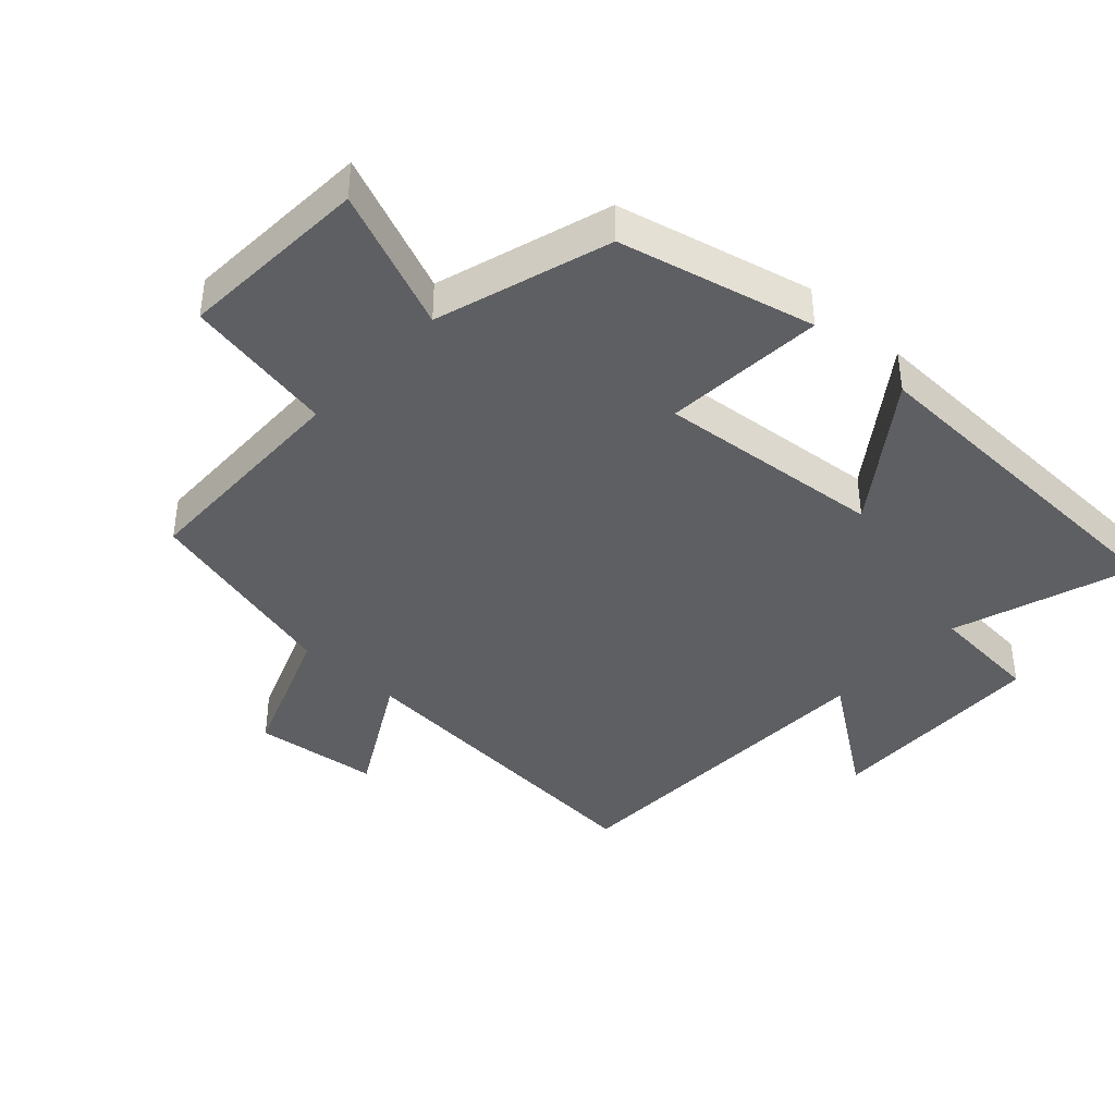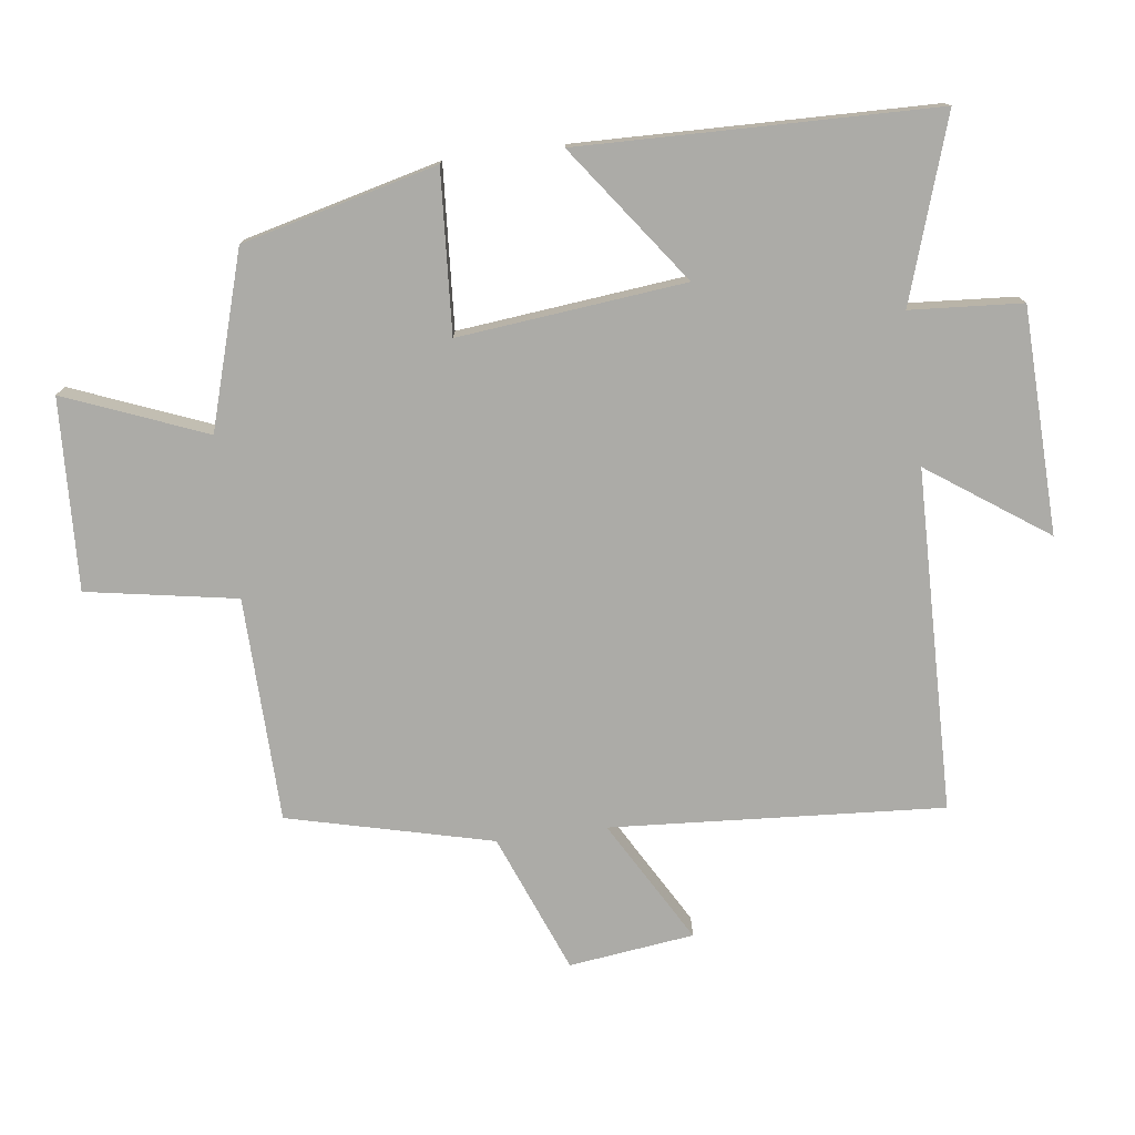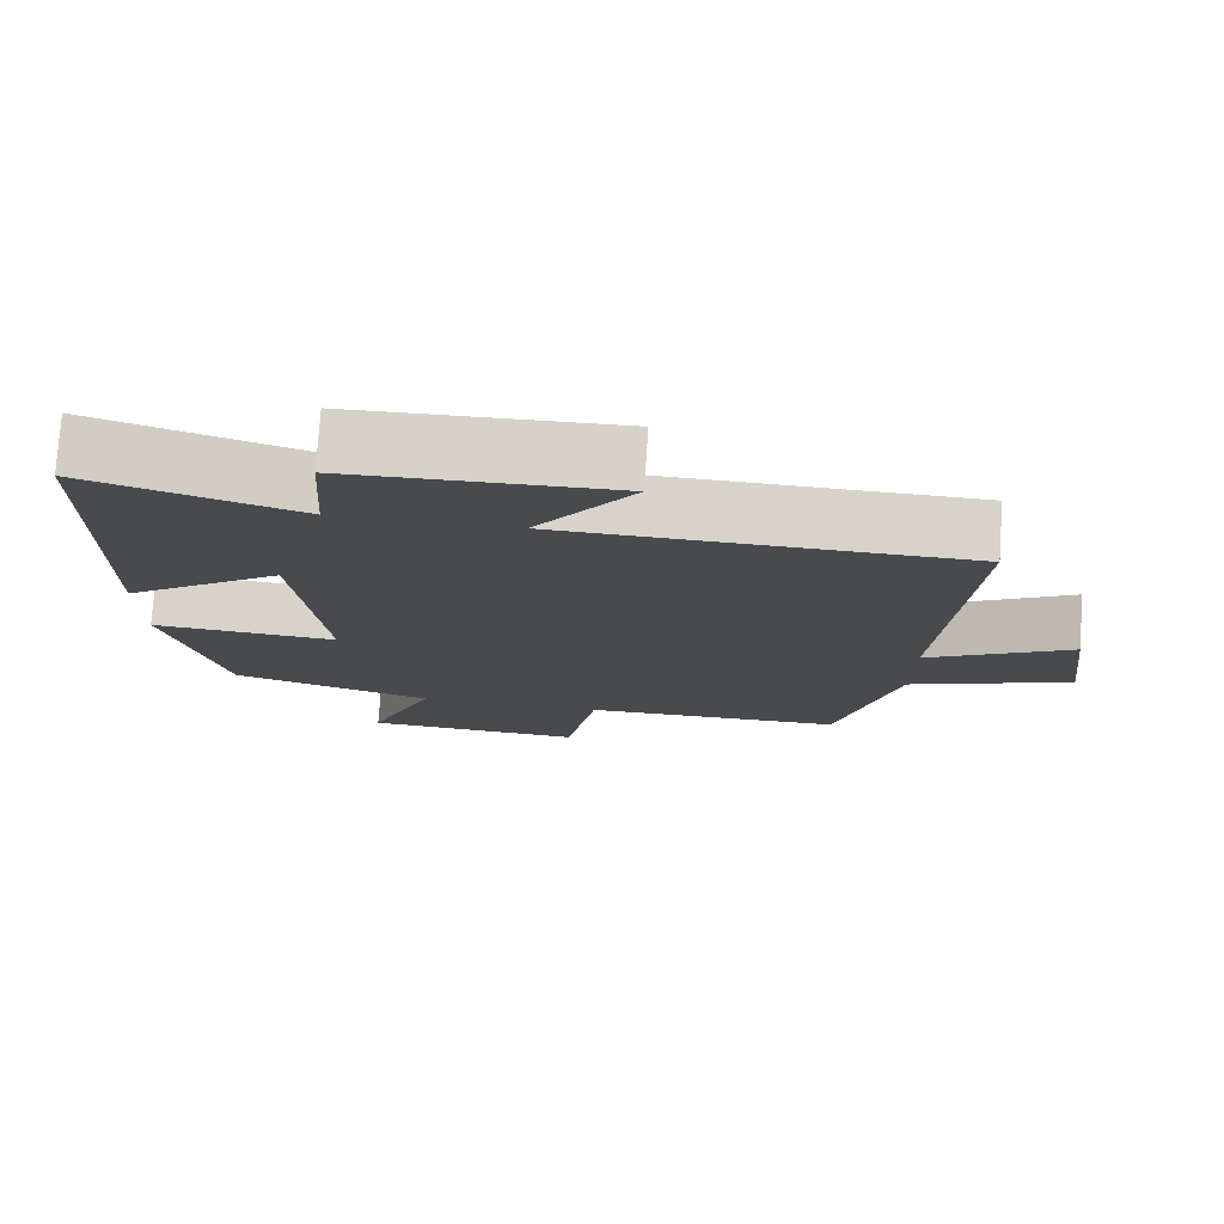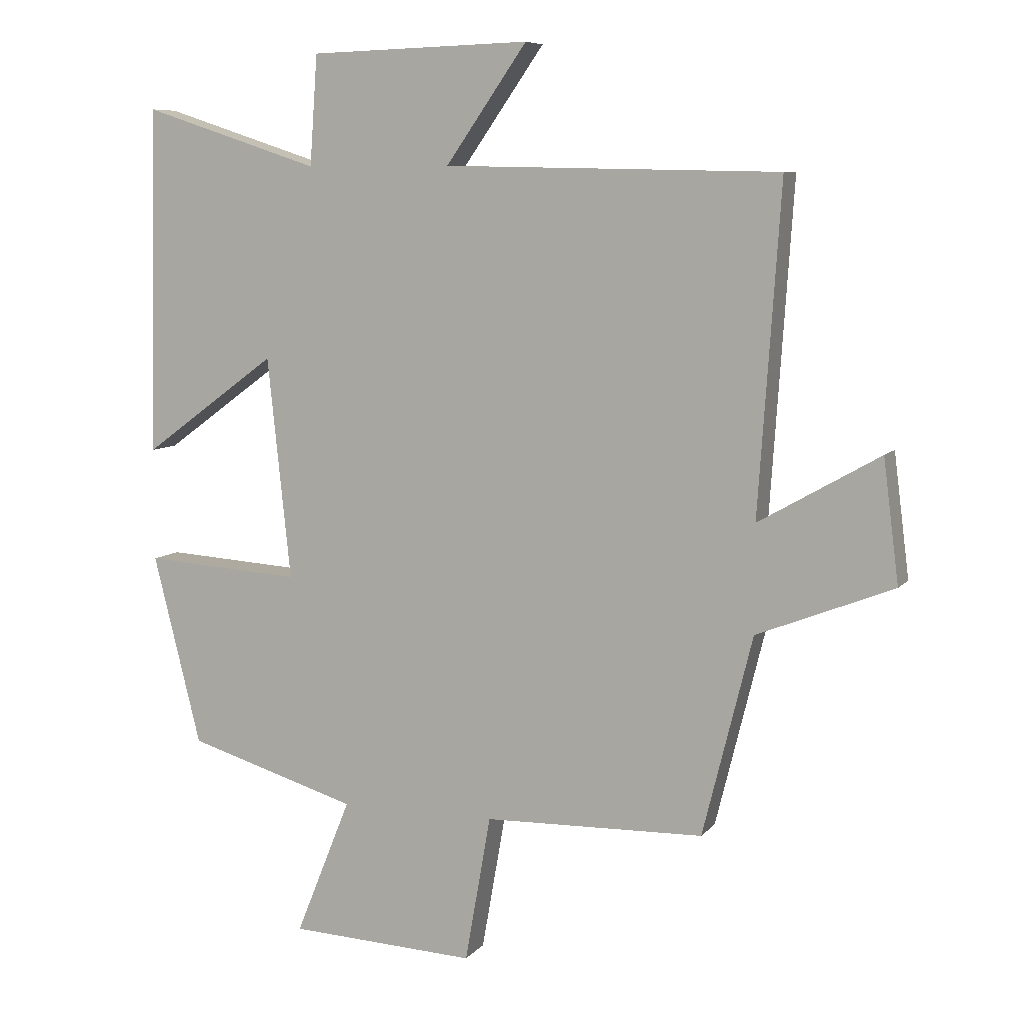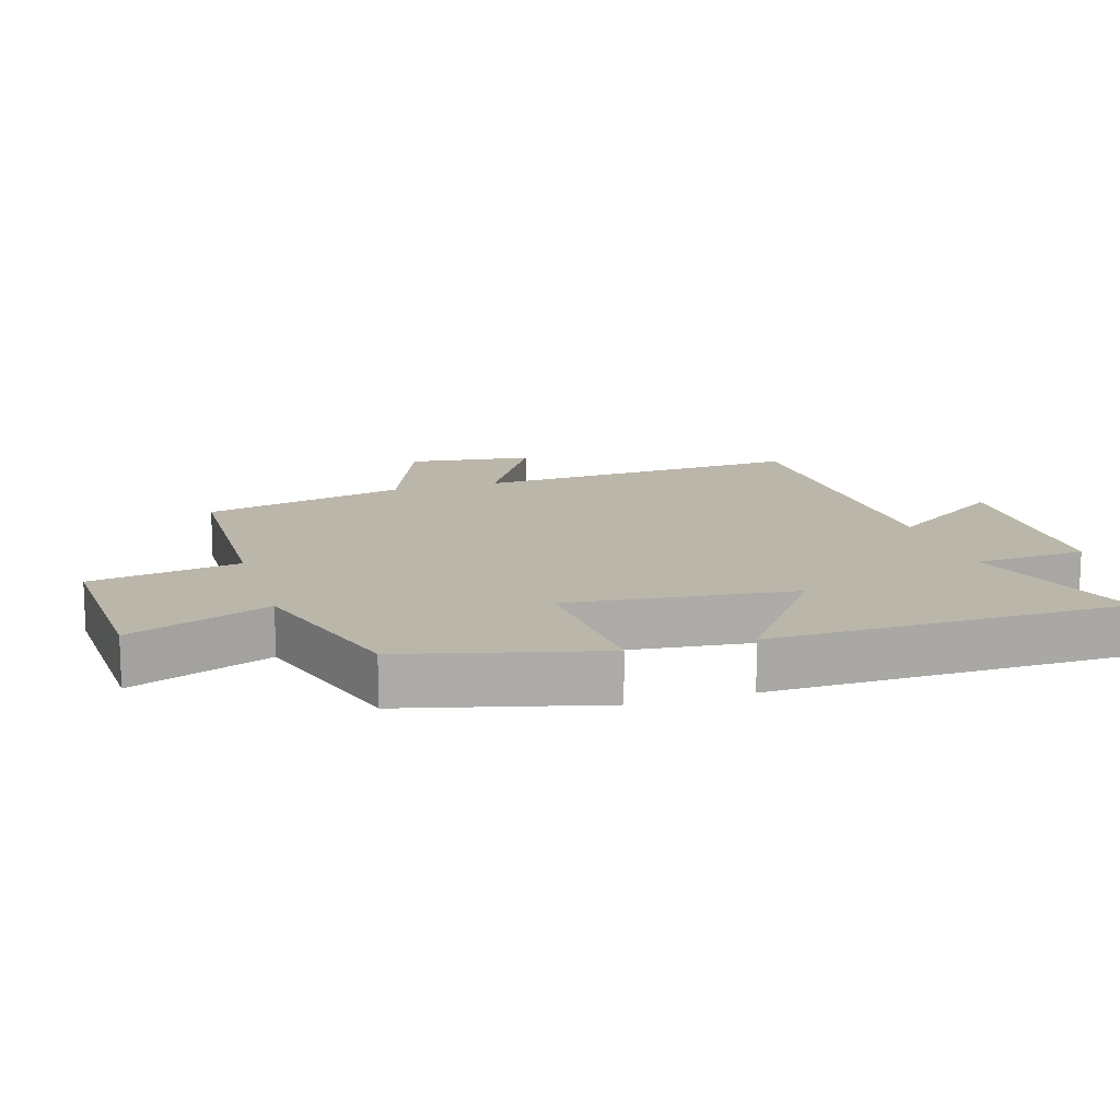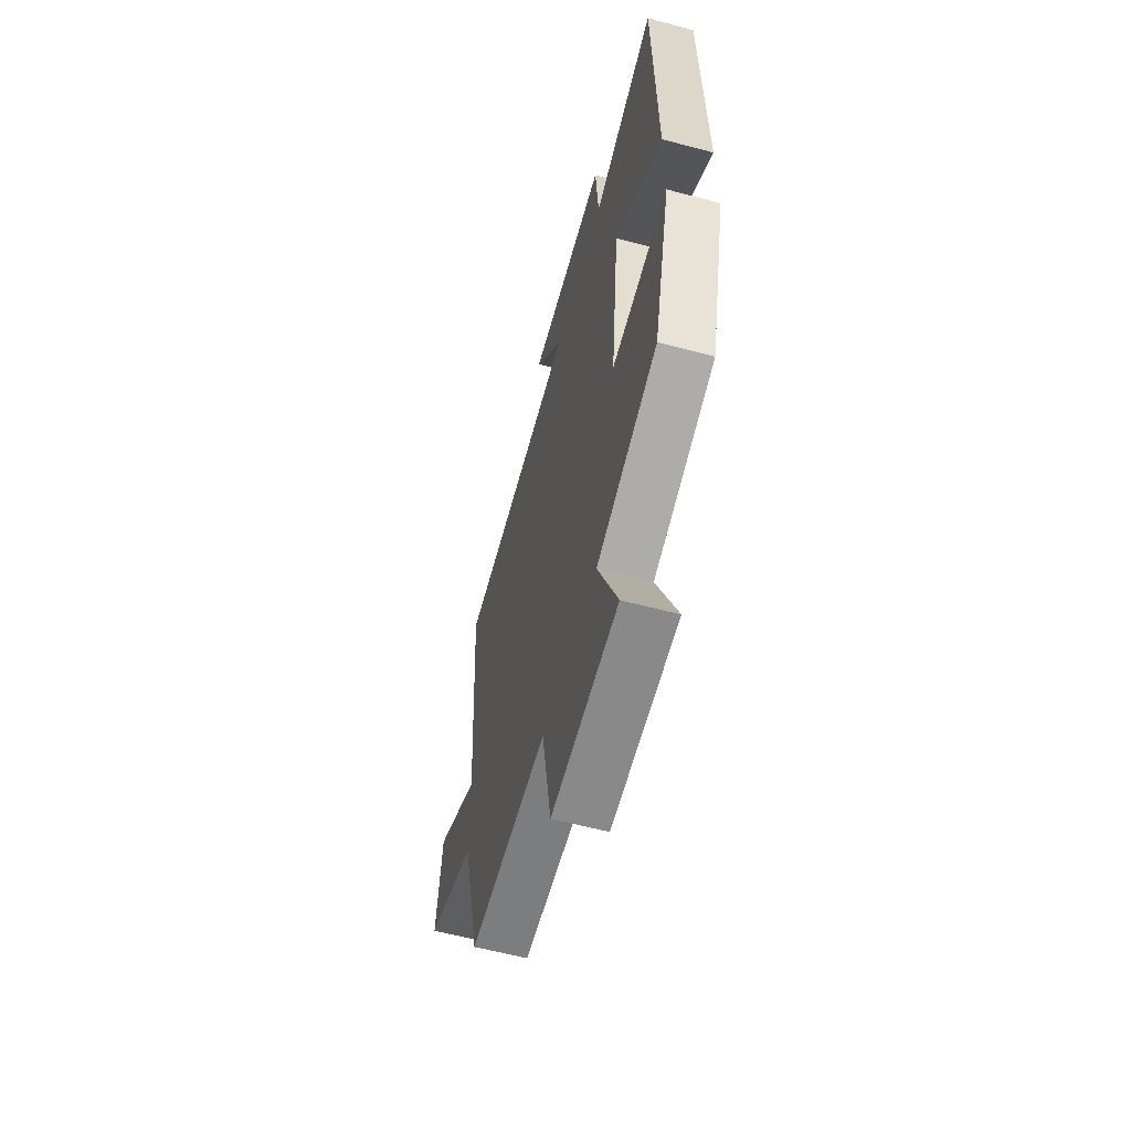
<metadata>
{"format":"obj","ext":"obj","renderer":"f3d","projection":"perspective","resolution":1024,"background":"white","views":[{"elev":-40.7,"azim":-133.1,"up":"+Y"},{"elev":-76.2,"azim":-82.6,"up":"+Y"},{"elev":76.8,"azim":3.9,"up":"+Z"},{"elev":7.7,"azim":21.5,"up":"+Z"},{"elev":13.9,"azim":-106.9,"up":"+Y"},{"elev":-60.3,"azim":-105.2,"up":"+Z"}]}
</metadata>
<code>
v 0.423 0.07 -0.492
v 0.082 0.07 -0.5
v 0.042 0.07 -0.728
v -0.248 0.07 -0.714
v -0.162 0.07 -0.5
v -0.426 0.07 -0.42
v -0.5 0.07 -0.125
v -0.256 0.07 -0.141
v -0.292 0.07 0.203
v -0.5 0.07 0.051
v -0.488 0.07 0.59
v -0.213 0.07 0.5
v -0.201 0.07 0.67
v 0.141 0.07 0.68
v 0.015 0.07 0.5
v 0.534 0.07 0.489
v 0.5 0.07 -0.016
v 0.687 0.07 0.091
v 0.711 0.07 -0.099
v 0.5 0.07 -0.182
v 0.423 0 -0.492
v 0.082 0 -0.5
v 0.042 0 -0.728
v -0.248 0 -0.714
v -0.162 0 -0.5
v -0.426 0 -0.42
v -0.5 0 -0.125
v -0.256 0 -0.141
v -0.292 0 0.203
v -0.5 0 0.051
v -0.488 0 0.59
v -0.213 0 0.5
v -0.201 0 0.67
v 0.141 0 0.68
v 0.015 0 0.5
v 0.534 0 0.489
v 0.5 0 -0.016
v 0.687 0 0.091
v 0.711 0 -0.099
v 0.5 0 -0.182
f 17 18 19 20
f 17 20 1 2
f 15 16 17 2
f 12 13 14 15
f 12 15 2 3
f 9 10 11 12
f 8 9 12 3
f 5 6 7 8
f 5 8 3
f 3 4 5
f 40 39 38 37
f 22 21 40 37
f 22 37 36 35
f 35 34 33 32
f 23 22 35 32
f 32 31 30 29
f 23 32 29 28
f 28 27 26 25
f 23 28 25
f 25 24 23
f 1 21 22 2
f 2 22 23 3
f 3 23 24 4
f 4 24 25 5
f 5 25 26 6
f 6 26 27 7
f 7 27 28 8
f 8 28 29 9
f 9 29 30 10
f 10 30 31 11
f 11 31 32 12
f 12 32 33 13
f 13 33 34 14
f 14 34 35 15
f 15 35 36 16
f 16 36 37 17
f 17 37 38 18
f 18 38 39 19
f 19 39 40 20
f 20 40 21 1

</code>
